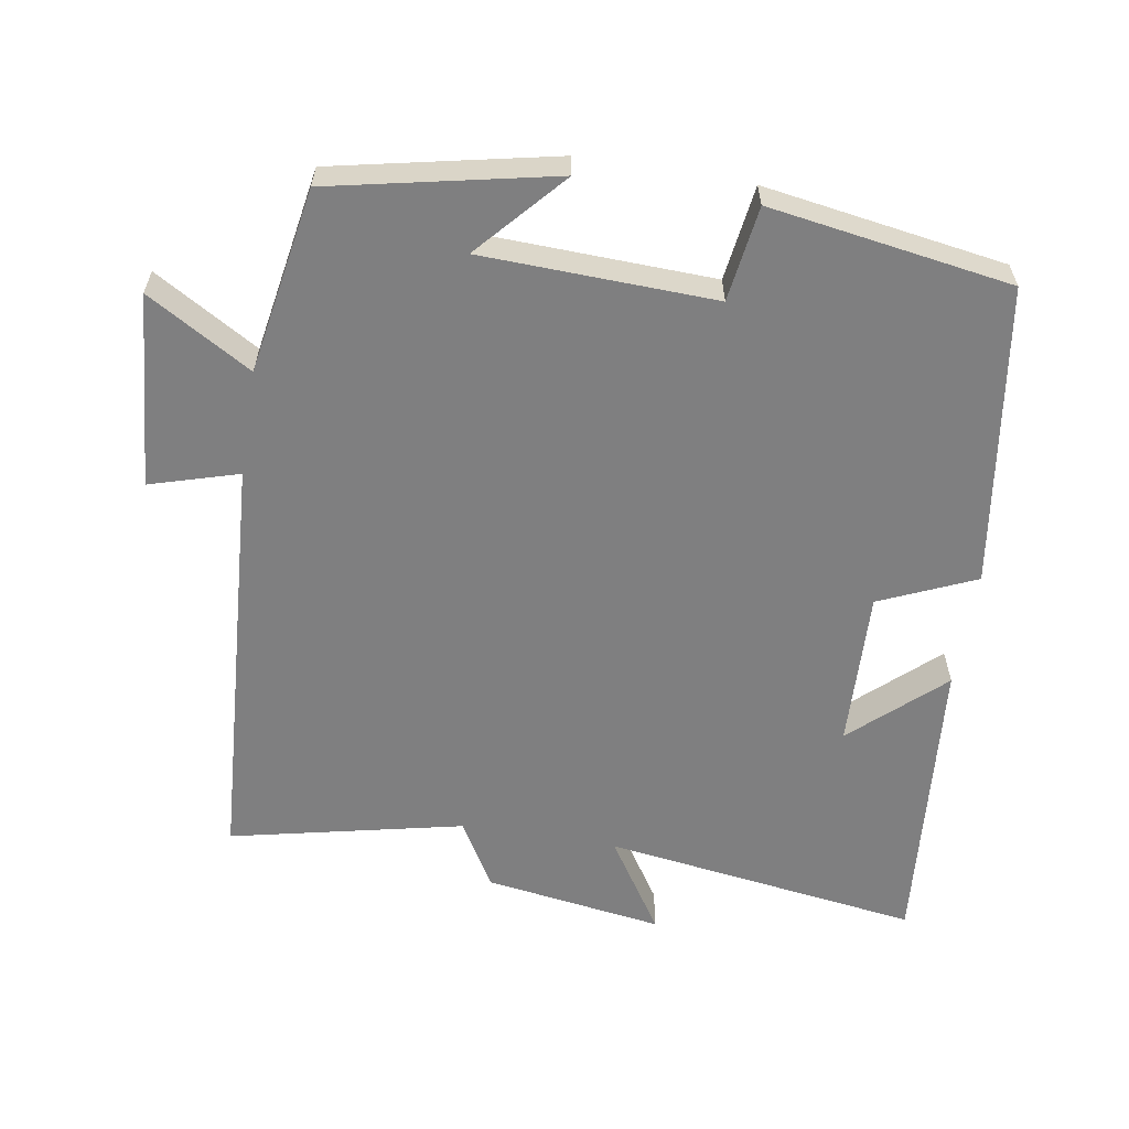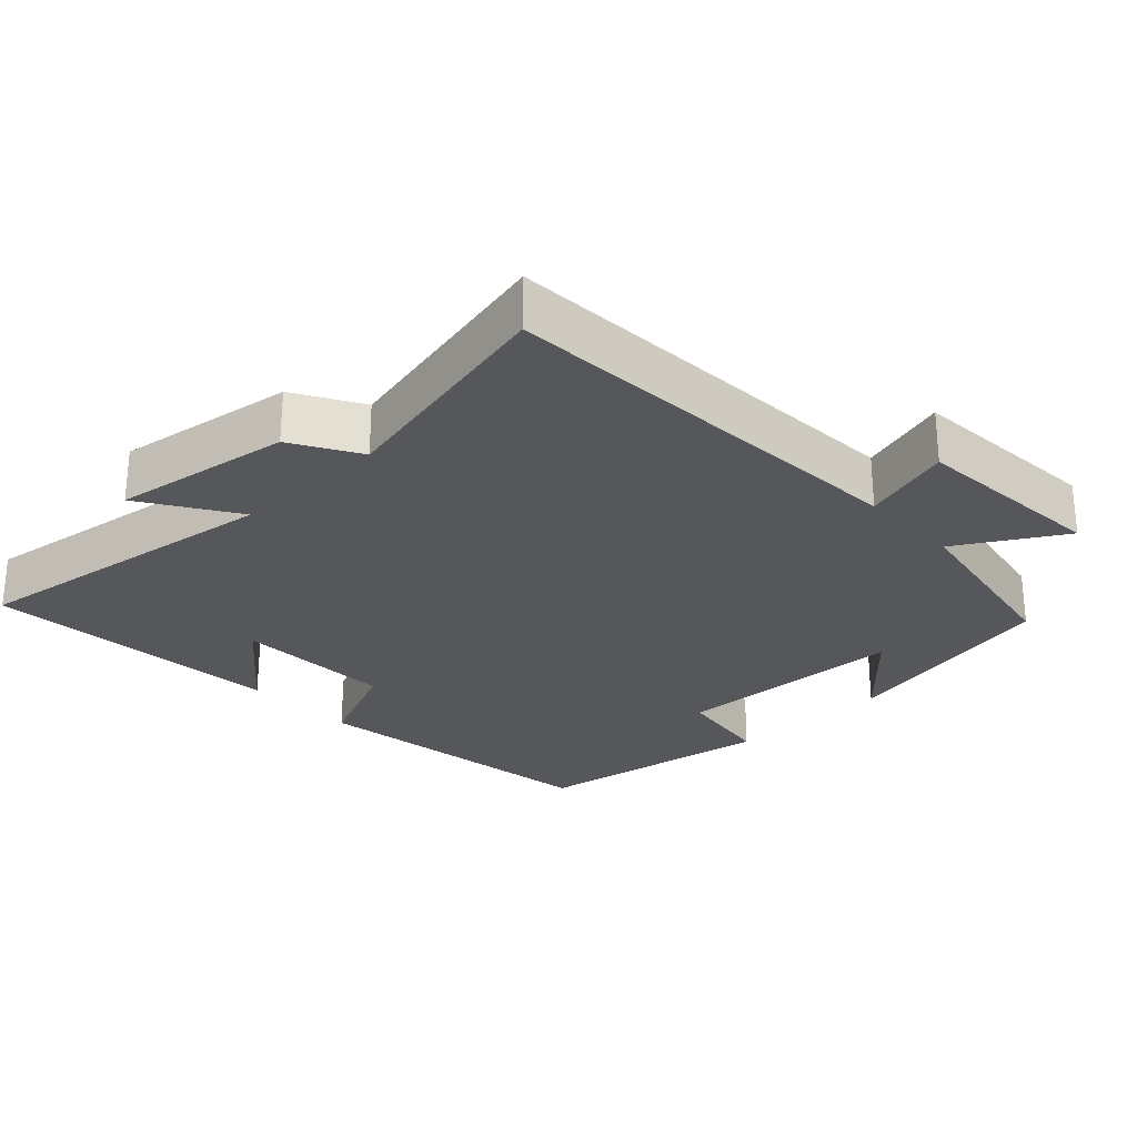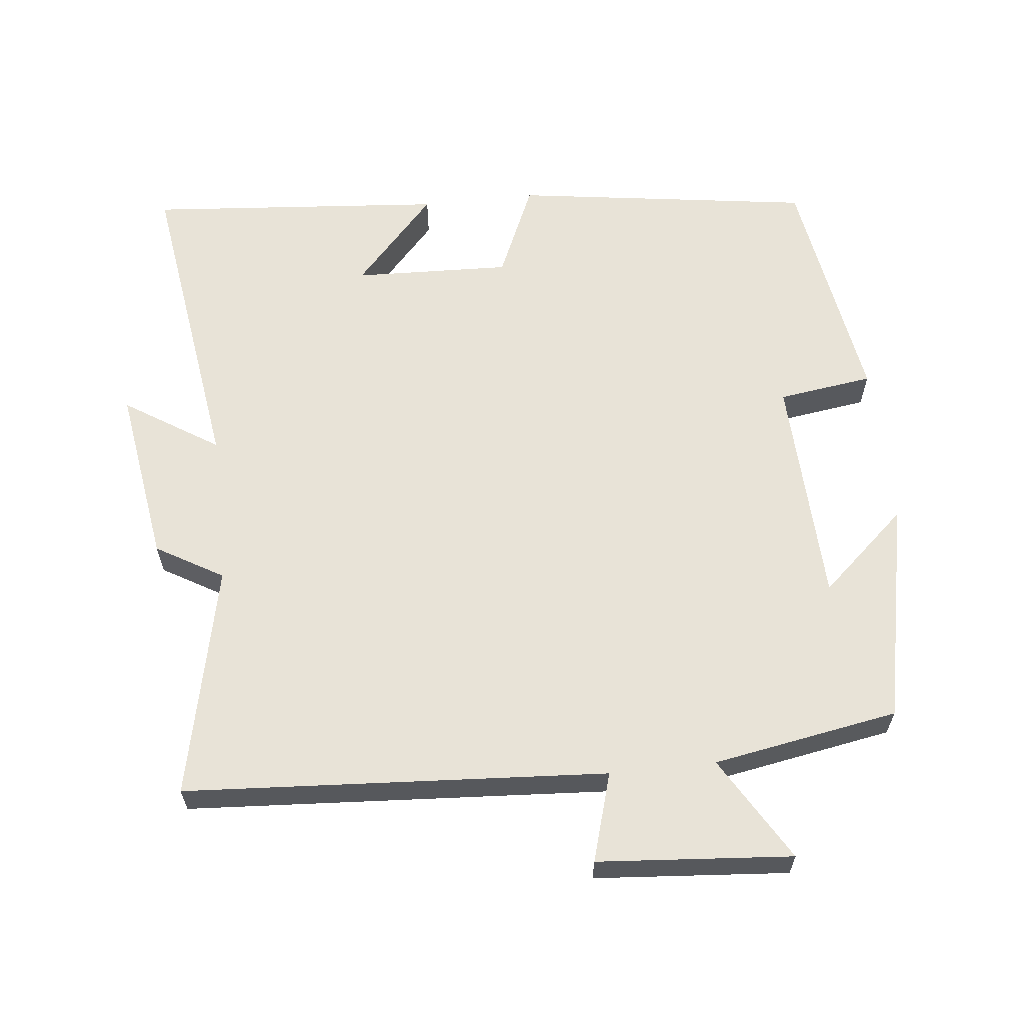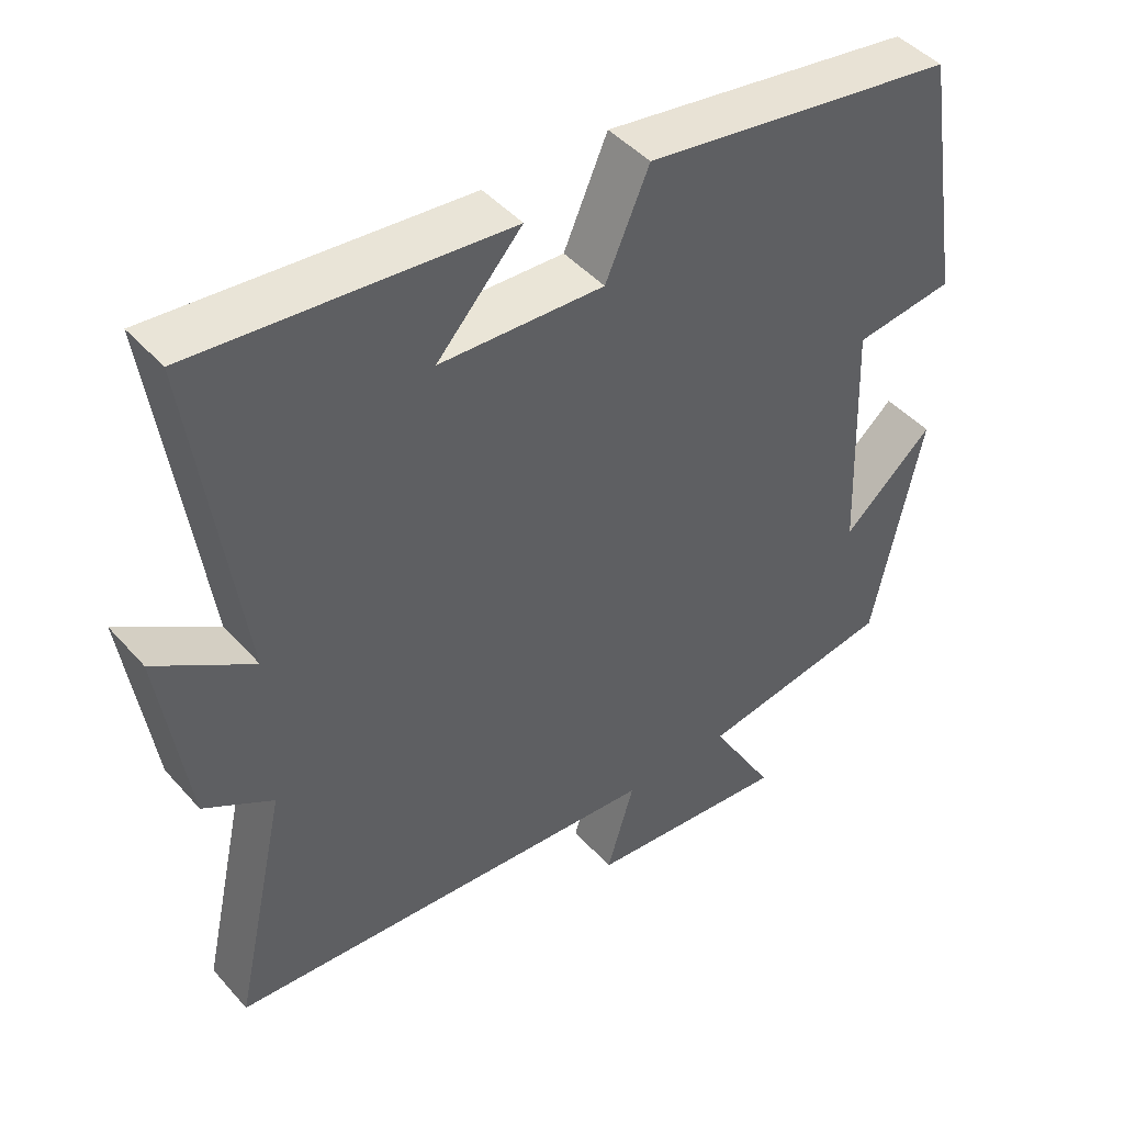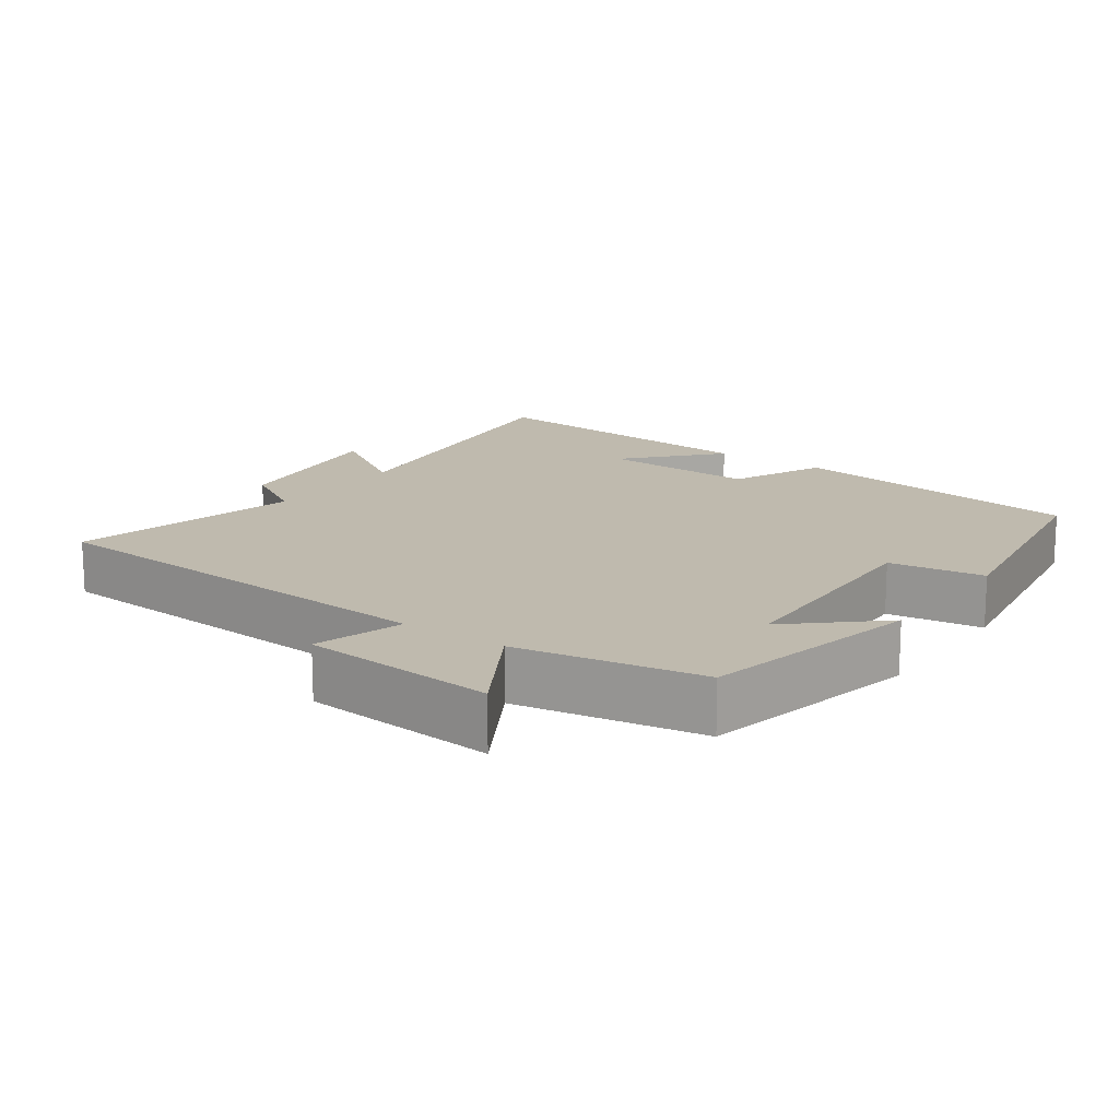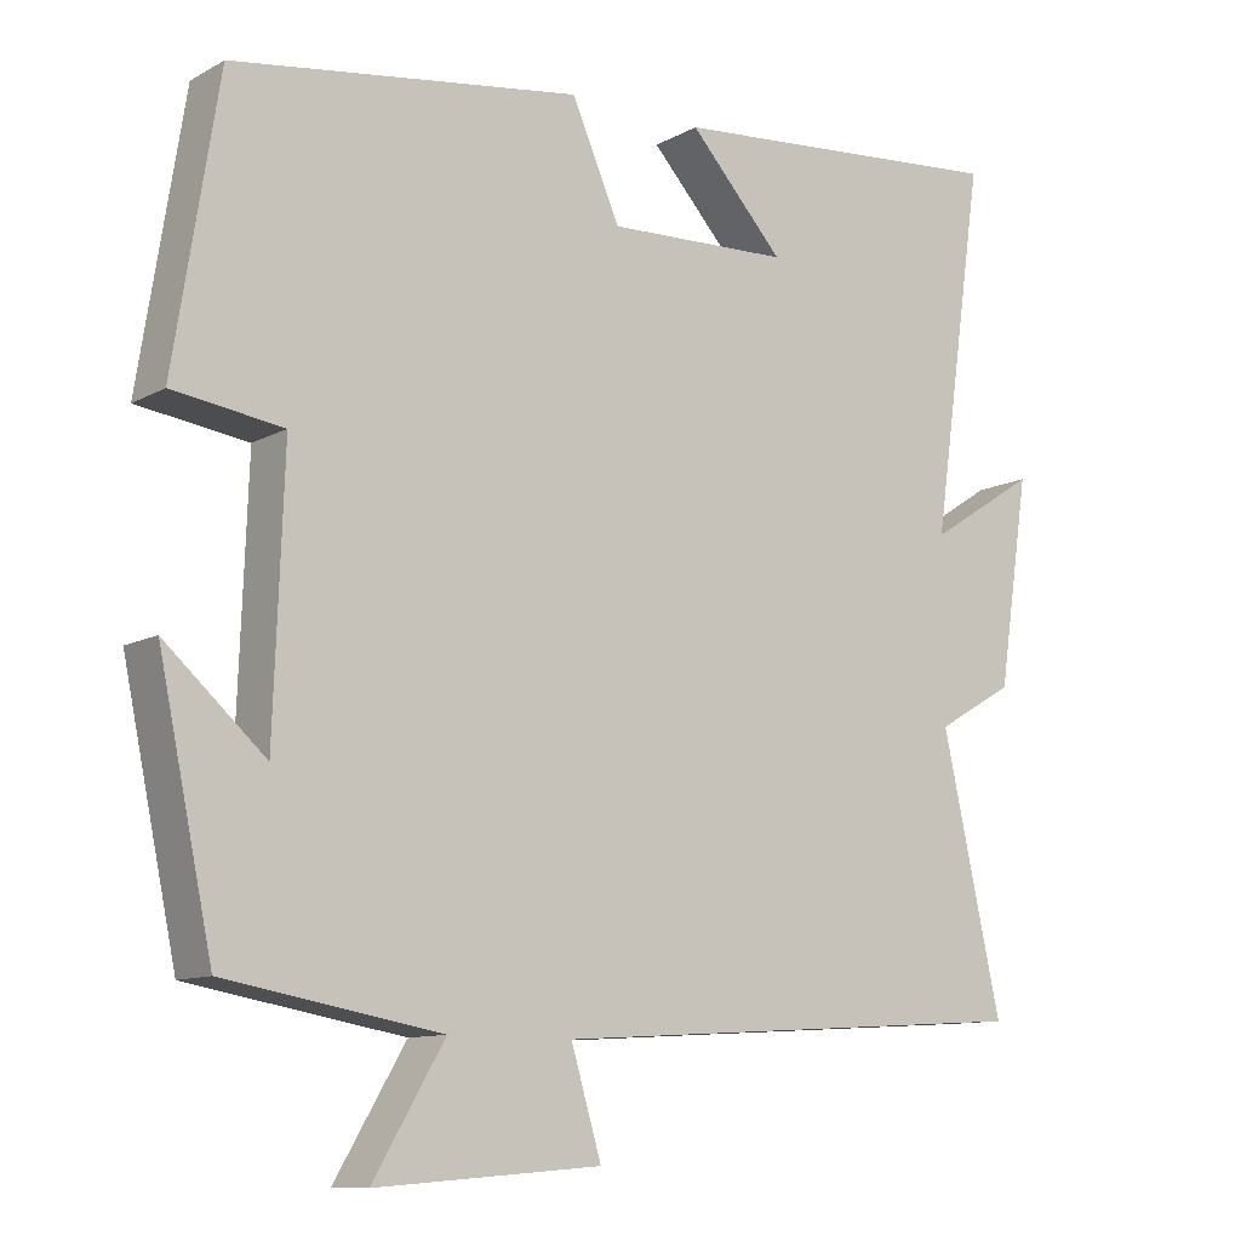
<metadata>
{"format":"obj","ext":"obj","renderer":"f3d","projection":"perspective","resolution":1024,"background":"white","views":[{"elev":-59.8,"azim":-99.3,"up":"+Y"},{"elev":-27.1,"azim":133.2,"up":"+Y"},{"elev":61.7,"azim":173.8,"up":"+Y"},{"elev":44.9,"azim":141.6,"up":"+Z"},{"elev":15.6,"azim":-144.5,"up":"+Y"},{"elev":-10.8,"azim":-37.0,"up":"+Z"}]}
</metadata>
<code>
v 0.564 0.07 0.535
v 0.5 0.07 0.088
v 0.632 0.07 0.173
v 0.594 0.07 -0.079
v 0.5 0.07 -0.134
v 0.572 0.07 -0.462
v -0.022 0.07 -0.5
v 0.015 0.07 -0.625
v -0.259 0.07 -0.647
v -0.172 0.07 -0.5
v -0.434 0.07 -0.454
v -0.5 0.07 -0.14
v -0.378 0.07 -0.249
v -0.366 0.07 0.079
v -0.5 0.07 0.098
v -0.446 0.07 0.439
v -0.023 0.07 0.5
v 0.036 0.07 0.365
v 0.258 0.07 0.373
v 0.143 0.07 0.5
v 0.564 0 0.535
v 0.5 0 0.088
v 0.632 0 0.173
v 0.594 0 -0.079
v 0.5 0 -0.134
v 0.572 0 -0.462
v -0.022 0 -0.5
v 0.015 0 -0.625
v -0.259 0 -0.647
v -0.172 0 -0.5
v -0.434 0 -0.454
v -0.5 0 -0.14
v -0.378 0 -0.249
v -0.366 0 0.079
v -0.5 0 0.098
v -0.446 0 0.439
v -0.023 0 0.5
v 0.036 0 0.365
v 0.258 0 0.373
v 0.143 0 0.5
f 19 20 1
f 15 16 17 18
f 14 15 18 19
f 13 14 19
f 10 11 12 13
f 10 13 19 1
f 7 8 9 10
f 5 6 7 10
f 2 3 4 5
f 2 5 10
f 1 2 10
f 21 40 39
f 38 37 36 35
f 39 38 35 34
f 39 34 33
f 33 32 31 30
f 21 39 33 30
f 30 29 28 27
f 30 27 26 25
f 25 24 23 22
f 30 25 22
f 30 22 21
f 1 21 22 2
f 2 22 23 3
f 3 23 24 4
f 4 24 25 5
f 5 25 26 6
f 6 26 27 7
f 7 27 28 8
f 8 28 29 9
f 9 29 30 10
f 10 30 31 11
f 11 31 32 12
f 12 32 33 13
f 13 33 34 14
f 14 34 35 15
f 15 35 36 16
f 16 36 37 17
f 17 37 38 18
f 18 38 39 19
f 19 39 40 20
f 20 40 21 1

</code>
